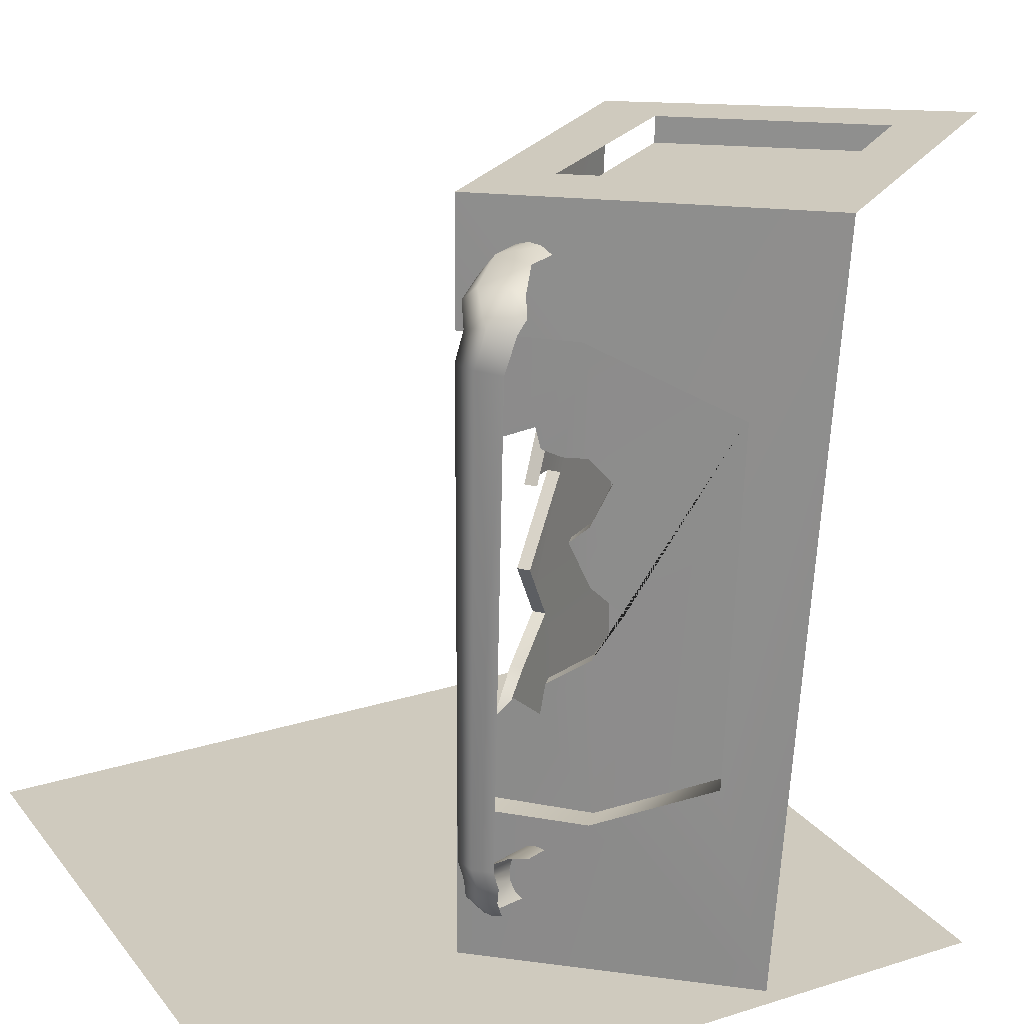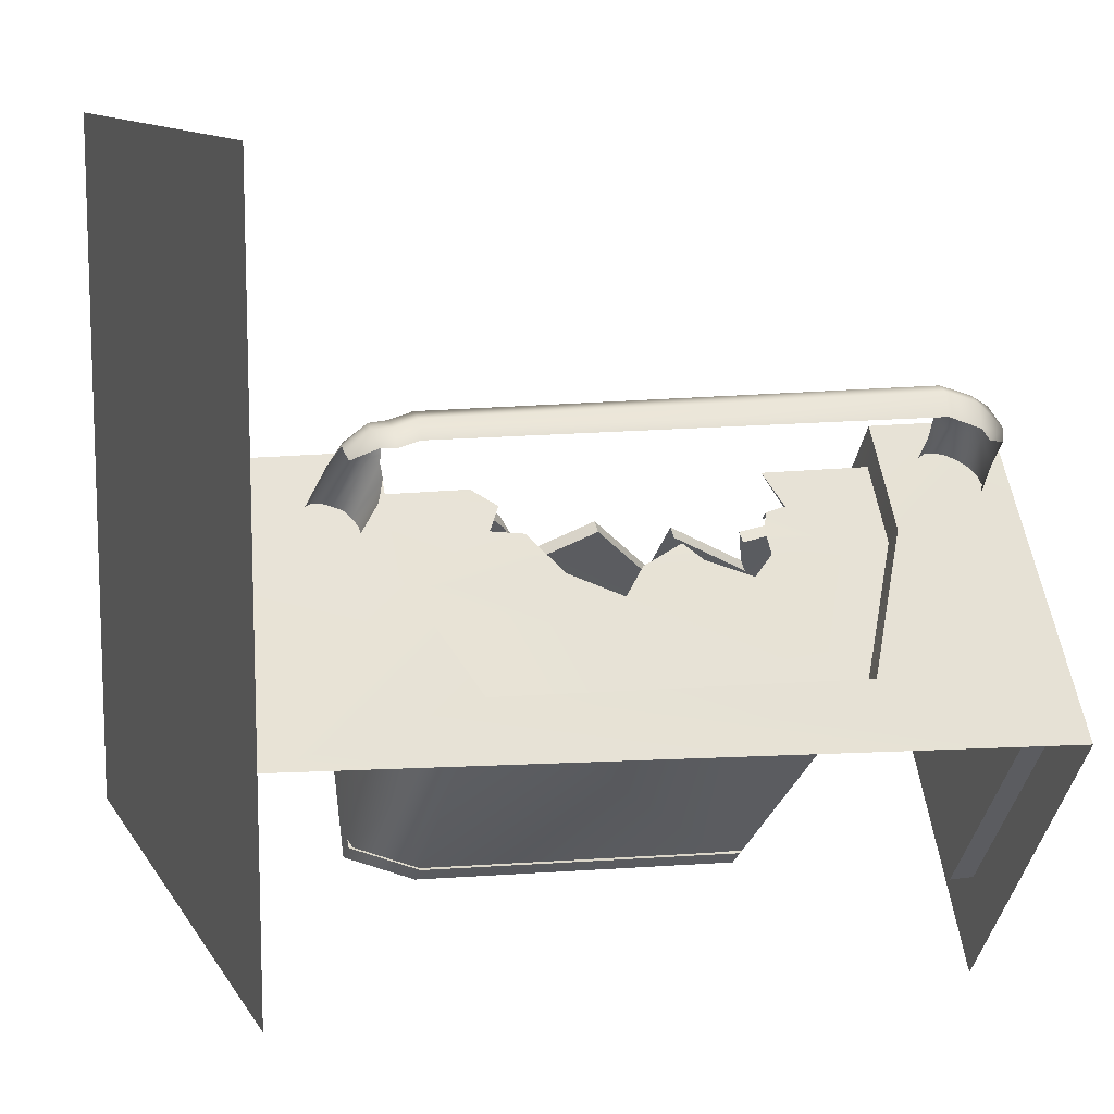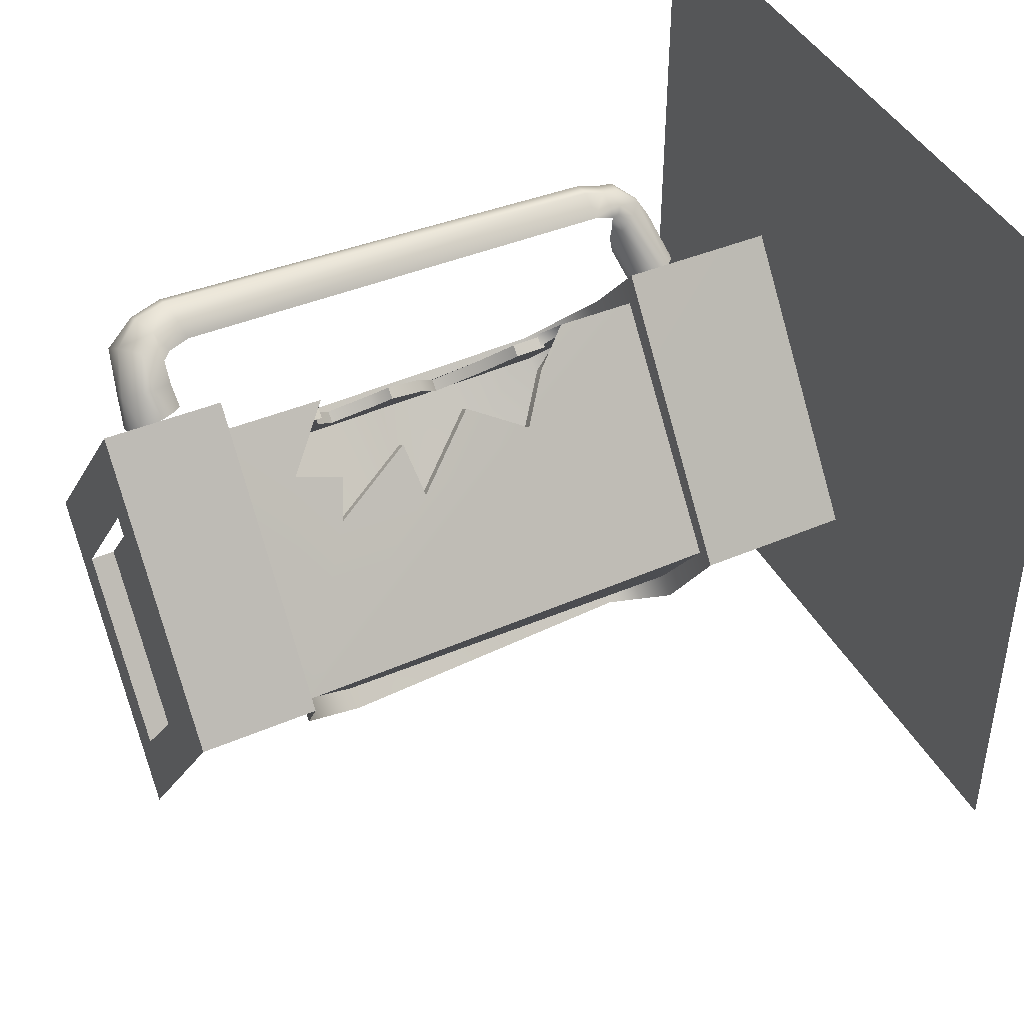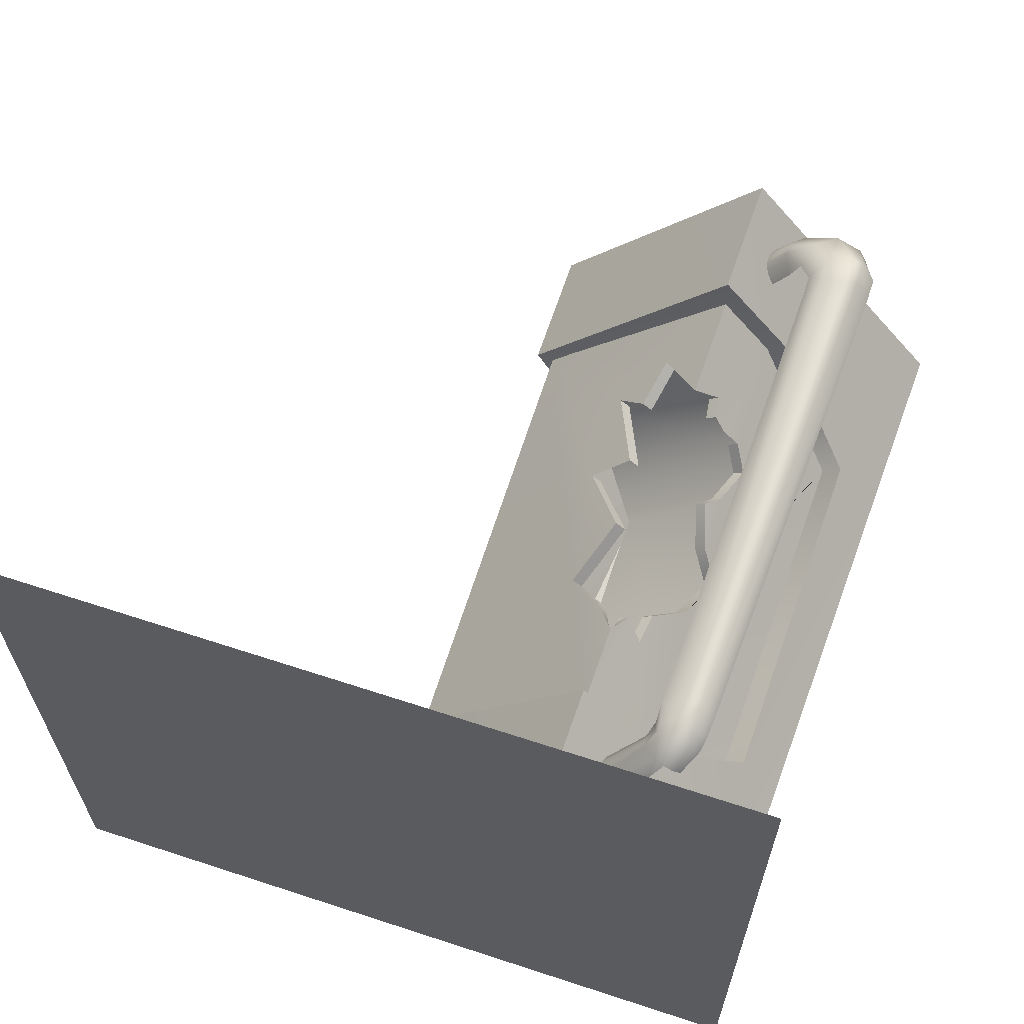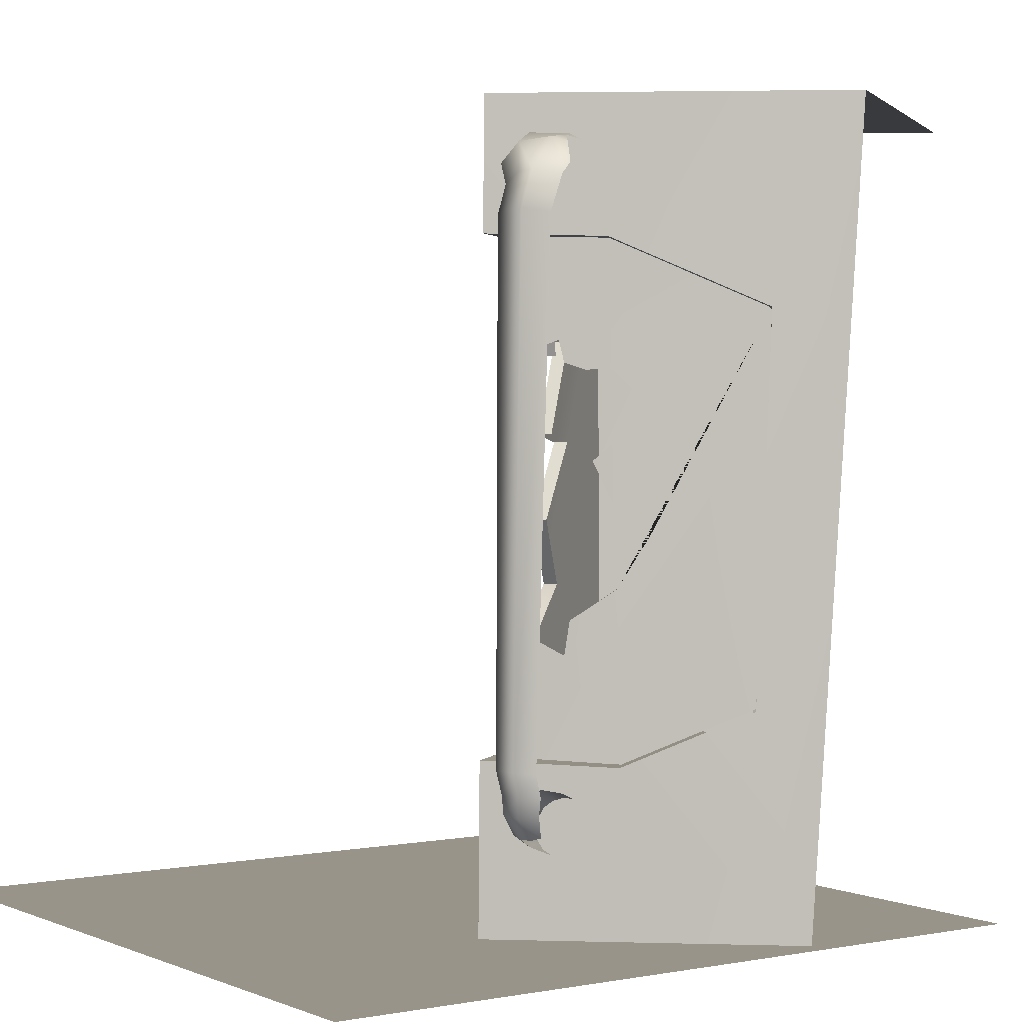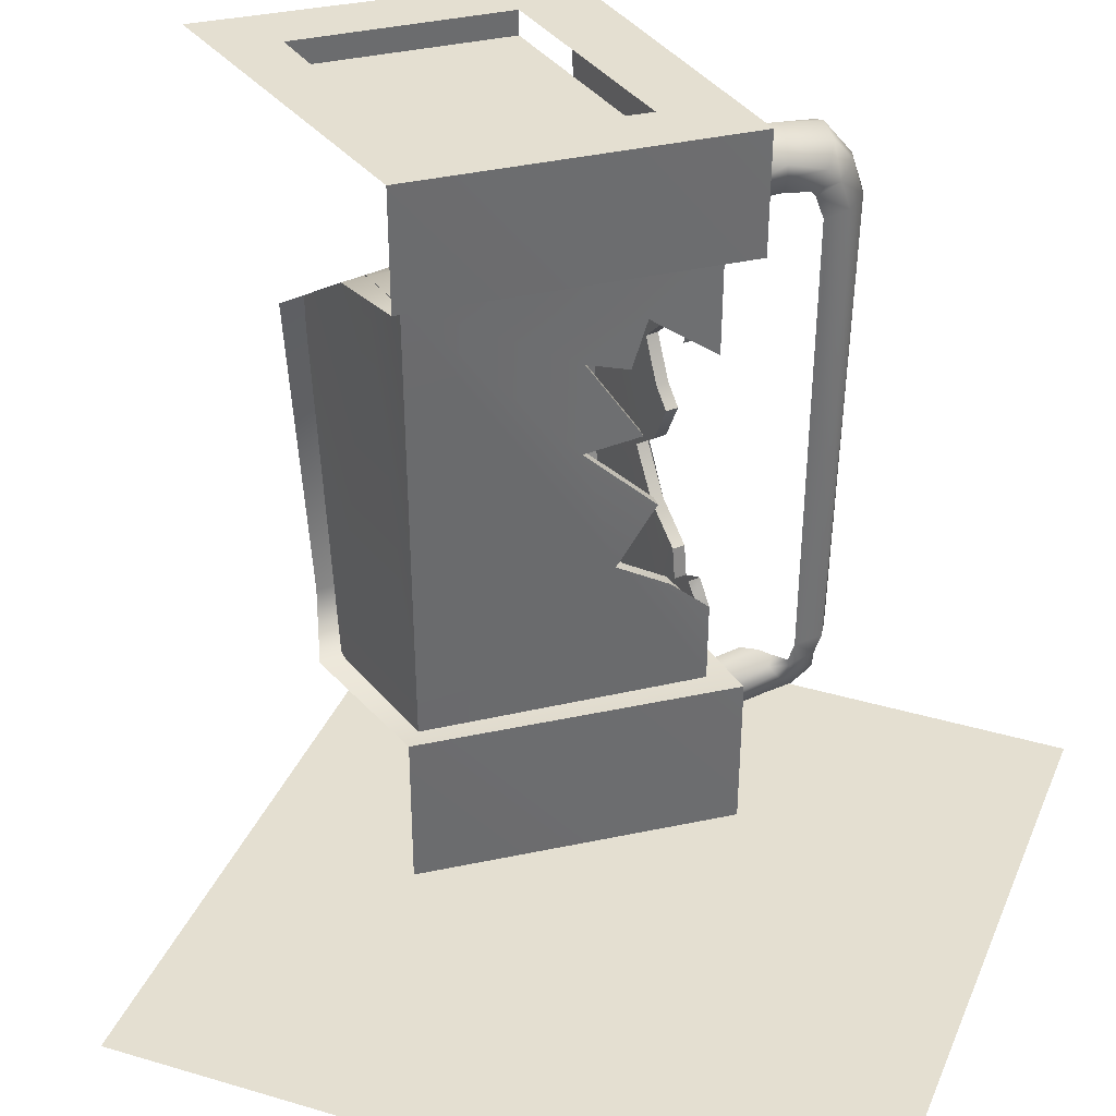
<metadata>
{"format":"obj","ext":"obj","renderer":"f3d","projection":"perspective","resolution":1024,"background":"white","views":[{"elev":23.2,"azim":61.9,"up":"+Y"},{"elev":11.2,"azim":70.6,"up":"+Z"},{"elev":43.2,"azim":-117.0,"up":"+Z"},{"elev":64.7,"azim":18.3,"up":"+Z"},{"elev":1.8,"azim":55.2,"up":"+Y"},{"elev":36.7,"azim":-69.0,"up":"+Y"}]}
</metadata>
<code>
g default
v 1.468 1.64 0.9846
v 2.109 1.588 0.2524
v 2.909 2.113 -0.681
v 2.978 5.755 -0.7983
v 2.054 6.394 0.3493
v 1.528 6.423 0.9846
v -0.356 6.421 -1.308
v 0.1392 6.328 -1.849
v 0.9526 5.417 -2.887
v 0.9819 2.138 -2.703
v 0.6159 1.539 -2.529
v -0.3037 1.641 -1.308
v 2.239 6.393 0.5049
v 3.673 7.685 -1.294
v 1.534 7.685 1.373
v 1.518 6.423 1.373
v -0.5375 0 -1.305
v 1.437 0 1.373
v 1.458 1.64 1.373
v -0.5375 1.642 -1.305
v 1.511 7.427 -3.204
v 0.1772 7.427 -1.434
v 1.456 7.427 0.3395
v 2.861 7.427 -1.481
v 1.496 7.685 -4.205
v -0.5375 7.685 -1.305
v 0.1772 7.685 -1.434
v 1.511 7.685 -3.204
v 1.456 7.685 0.3395
v 2.861 7.685 -1.481
v -0.5375 6.422 -1.305
v 2.294 1.588 0.408
v 0.4261 1.539 -2.679
v 3.095 2.112 -0.5254
v 0.7921 2.138 -2.853
v 3.164 5.754 -0.6427
v 0.7627 5.417 -3.037
v -0.05068 6.328 -1.999
v 3.42 0 -0.9126
v 2.153 7.298 0.8634
v 2.429 7.246 1.111
v 2.259 7.238 0.8179
v 2.732 7.185 1.483
v 2.819 7.138 1.374
v 2.952 6.845 1.528
v 2.91 6.957 1.41
v 2.039 7.31 0.9243
v 2.133 7.281 1.298
v 2.483 7.153 1.654
v 2.801 6.883 1.739
v 2.809 6.547 1.852
v 2.955 6.51 1.651
v 2.634 1.683 1.823
v 2.75 1.667 1.657
v 2.62 1.463 1.759
v 2.733 1.46 1.596
v 1.935 7.272 0.9911
v 2.68 6.867 1.793
v 2.69 6.547 1.899
v 1.855 7.191 1.054
v 2.433 1.688 1.859
v 2.426 1.463 1.794
v 2.31 0.9628 1.417
v 1.933 0.8553 1.003
v 2.025 0.811 0.9755
v 1.813 7.079 1.103
v 2.003 7.094 1.381
v 2.259 6.978 1.686
v 2.436 6.777 1.759
v 2.447 6.507 1.85
v 2.332 1.09 1.607
v 1.859 0.9307 1.011
v 1.814 6.952 1.131
v 1.993 6.971 1.387
v 2.191 6.763 1.559
v 2.308 6.657 1.564
v 2.315 6.439 1.647
v 2.228 1.671 1.647
v 2.263 1.461 1.681
v 2.19 1.215 1.55
v 1.814 1.026 0.9968
v 1.859 6.83 1.133
v 2.089 6.757 1.327
v 2.226 1.459 1.587
v 2.161 1.292 1.487
v 1.805 1.126 0.9632
v 1.941 6.732 1.11
v 2.169 1.364 1.411
v 1.834 1.216 0.9153
v 2.273 1.435 1.402
v 1.896 1.282 0.8603
v 2.282 1.455 1.266
v 1.981 1.315 0.8067
v 2.304 1.409 1.062
v 2.077 1.308 0.7625
v 2.588 1.08 1.49
v 2.71 1.303 1.599
v 2.605 1.271 1.743
v 2.515 1.055 1.551
v 2.425 1.059 1.593
v 2.428 1.286 1.777
v 2.28 1.339 1.68
v 2.244 1.373 1.595
v -3.673 0 4.205
v 3.607 0 4.205
v 3.607 0 -3.075
v -3.673 0 -3.075
v 1.478 2.49 0.9846
v 1.514 5.327 0.9846
v 1.906 5.199 0.509
v 1.601 2.721 0.8401
v 2.067 5.204 0.3253
v 2.075 4.537 0.3118
v 2.082 3.934 0.2997
v 2.09 3.196 0.2848
v 0.8775 3.187 0.2425
v 1.752 5.471 0.6994
v 1.783 5.262 0.6591
v 2.207 4.981 0.1517
v 1.946 4.365 0.4576
v 2.28 3.682 0.05265
v 1.803 2.905 0.6105
v 1.769 2.582 0.6472
v 1.228 2.858 0.6741
v 1.142 3.811 0.5543
v 0.6761 4.529 -0.02318
v 1.052 4.607 0.4324
v 0.6977 5.488 -0.01174
v 0.9745 5.346 0.3273
v 1.079 5.842 0.4463
v 1.652 5.472 0.6165
v 1.683 5.263 0.5762
v 1.968 5.205 0.2416
v 2.106 4.981 0.07001
v 1.976 4.538 0.2281
v 1.983 3.934 0.216
v 1.848 4.366 0.372
v 2.179 3.683 -0.02908
v 1.991 3.196 0.2011
v 1.705 2.906 0.5248
v 1.671 2.583 0.5616
v 1.502 2.722 0.7558
v 1.479 2.49 0.8546
v 1.328 2.856 0.5915
v 0.9779 3.186 0.1599
v 1.242 3.81 0.4718
v 0.7766 4.528 -0.1057
v 1.152 4.606 0.3499
v 0.7981 5.487 -0.09428
v 1.075 5.344 0.2447
v 1.179 5.841 0.3638
g immershion_refrigirator_brake immershion_refrigirator
f 5 112 119 4
f 4 2 3
f 7 12 8
f 12 11 8
f 12 116 7
f 108 124 116 1
f 110 112 5
f 109 117 5 6
f 8 11 9
f 11 10 9
f 14 15 13
f 13 15 16
f 17 18 20
f 20 18 19
f 21 22 24
f 24 22 23
f 25 26 28
f 28 26 27
f 15 29 26
f 26 29 27
f 15 14 29
f 29 14 30
f 25 28 14
f 14 28 30
f 28 27 21
f 21 27 22
f 30 28 24
f 24 28 21
f 31 16 26
f 26 16 15
f 19 32 20
f 20 32 33
f 32 34 33
f 33 34 35
f 36 37 34
f 34 37 35
f 13 38 36
f 36 38 37
f 16 31 13
f 13 31 38
f 32 39 34
f 36 14 13
f 39 14 34
f 34 14 36
f 39 32 18
f 18 32 19
f 40 41 42
f 43 44 41
f 43 45 46
f 47 48 40
f 40 48 41
f 43 41 49
f 49 41 48
f 49 50 43
f 43 50 45
f 51 52 50
f 50 52 45
f 54 52 53
f 53 52 51
f 53 55 54
f 54 55 56
f 57 48 47
f 49 58 50
f 59 51 58
f 58 51 50
f 53 51 59
f 60 48 57
f 61 53 59
f 61 62 53
f 53 62 55
f 63 64 65
f 66 67 60
f 60 67 48
f 49 48 68
f 68 48 67
f 68 69 49
f 49 69 58
f 70 59 69
f 69 59 58
f 61 59 70
f 71 72 63
f 63 72 64
f 74 67 73
f 73 67 66
f 75 68 74
f 74 68 67
f 76 69 75
f 75 69 68
f 77 70 76
f 76 70 69
f 78 61 77
f 77 61 70
f 79 62 78
f 78 62 61
f 81 72 80
f 80 72 71
f 83 74 82
f 82 74 73
f 75 74 83
f 78 84 79
f 86 81 85
f 85 81 80
f 87 83 82
f 89 86 88
f 88 86 85
f 90 91 88
f 88 91 89
f 93 91 92
f 92 91 90
f 95 93 94
f 94 93 92
f 43 46 44
f 97 98 96
f 96 98 99
f 99 98 100
f 98 101 100
f 100 101 71
f 101 102 71
f 71 102 80
f 102 103 80
f 80 103 85
f 85 103 88
f 88 103 84
f 88 84 90
f 98 97 55
f 55 97 56
f 62 101 55
f 55 101 98
f 71 63 100
f 79 102 62
f 62 102 101
f 84 103 79
f 79 103 102
f 104 105 107
f 107 105 106
f 1 111 108
f 123 115 122
f 113 120 114
f 7 116 126
f 5 117 118 110
f 4 119 121
f 4 121 115 2
f 121 119 113 114
f 1 123 111
f 2 115 123
f 2 123 1
f 12 1 116
f 126 116 125
f 128 126 127
f 130 128 129
f 6 130 109
f 7 128 130
f 7 126 128
f 7 130 6
f 118 117 132
f 132 117 131
f 112 133 119
f 119 133 134
f 113 119 135
f 135 119 134
f 114 120 136
f 136 120 137
f 113 135 120
f 120 135 137
f 114 136 121
f 121 136 138
f 115 121 139
f 139 121 138
f 115 139 122
f 122 139 140
f 123 122 141
f 141 122 140
f 108 111 143
f 143 111 142
f 108 143 124
f 124 143 144
f 116 124 145
f 145 124 144
f 125 116 146
f 146 116 145
f 126 125 147
f 147 125 146
f 128 127 149
f 149 127 148
f 130 129 151
f 151 129 150

</code>
